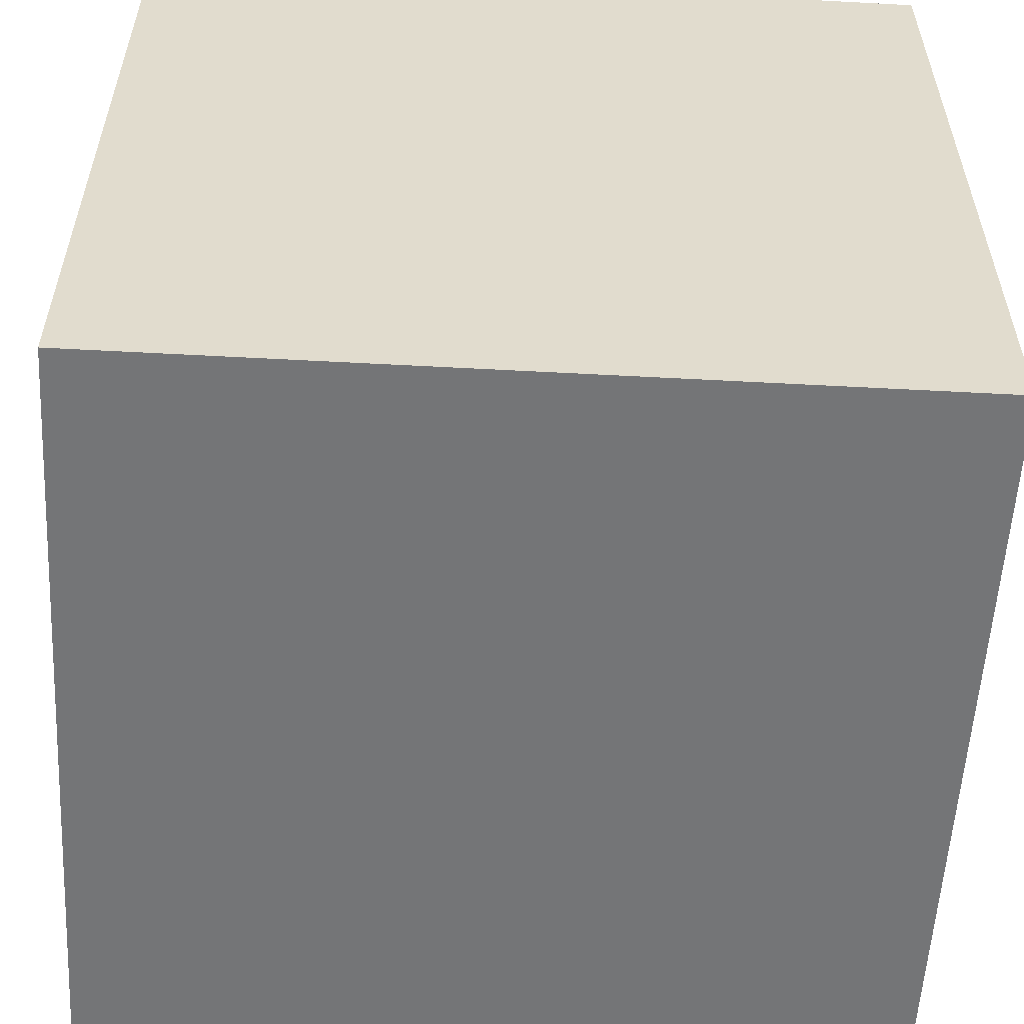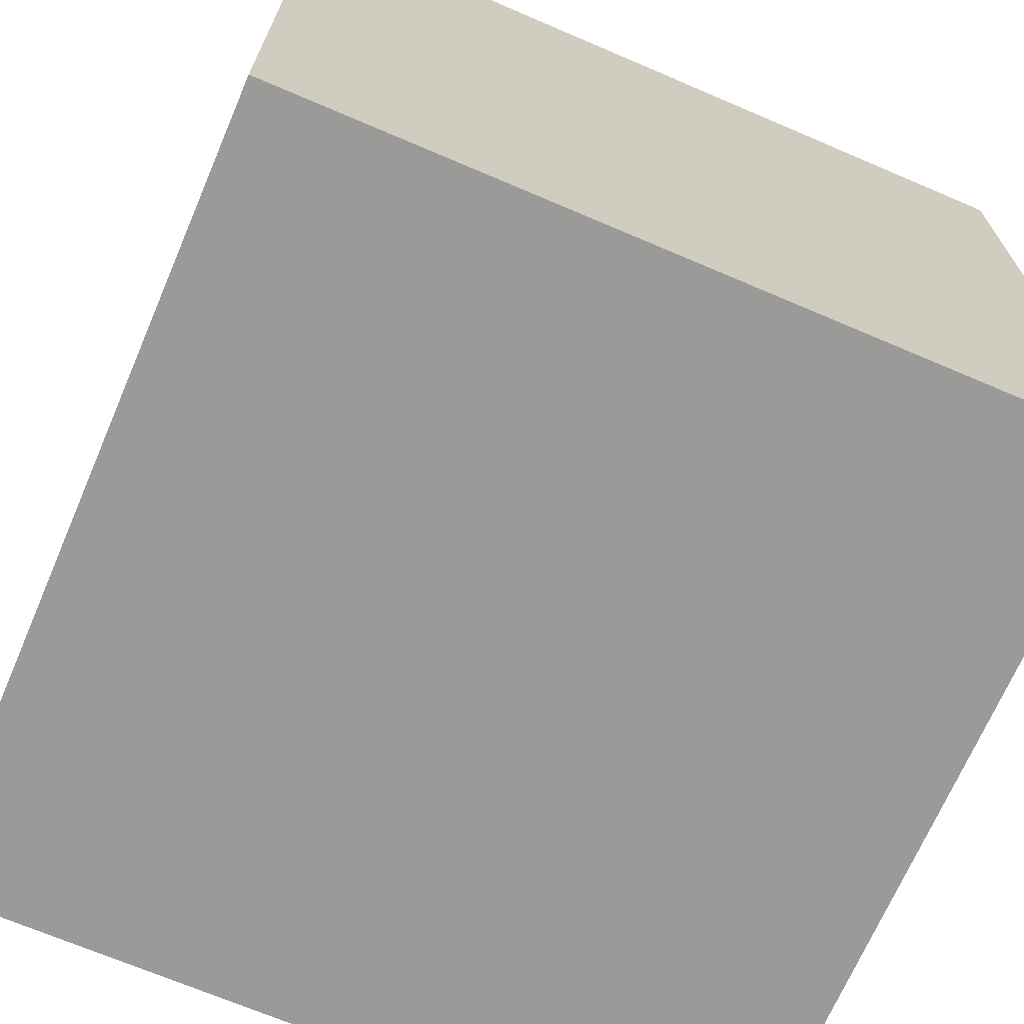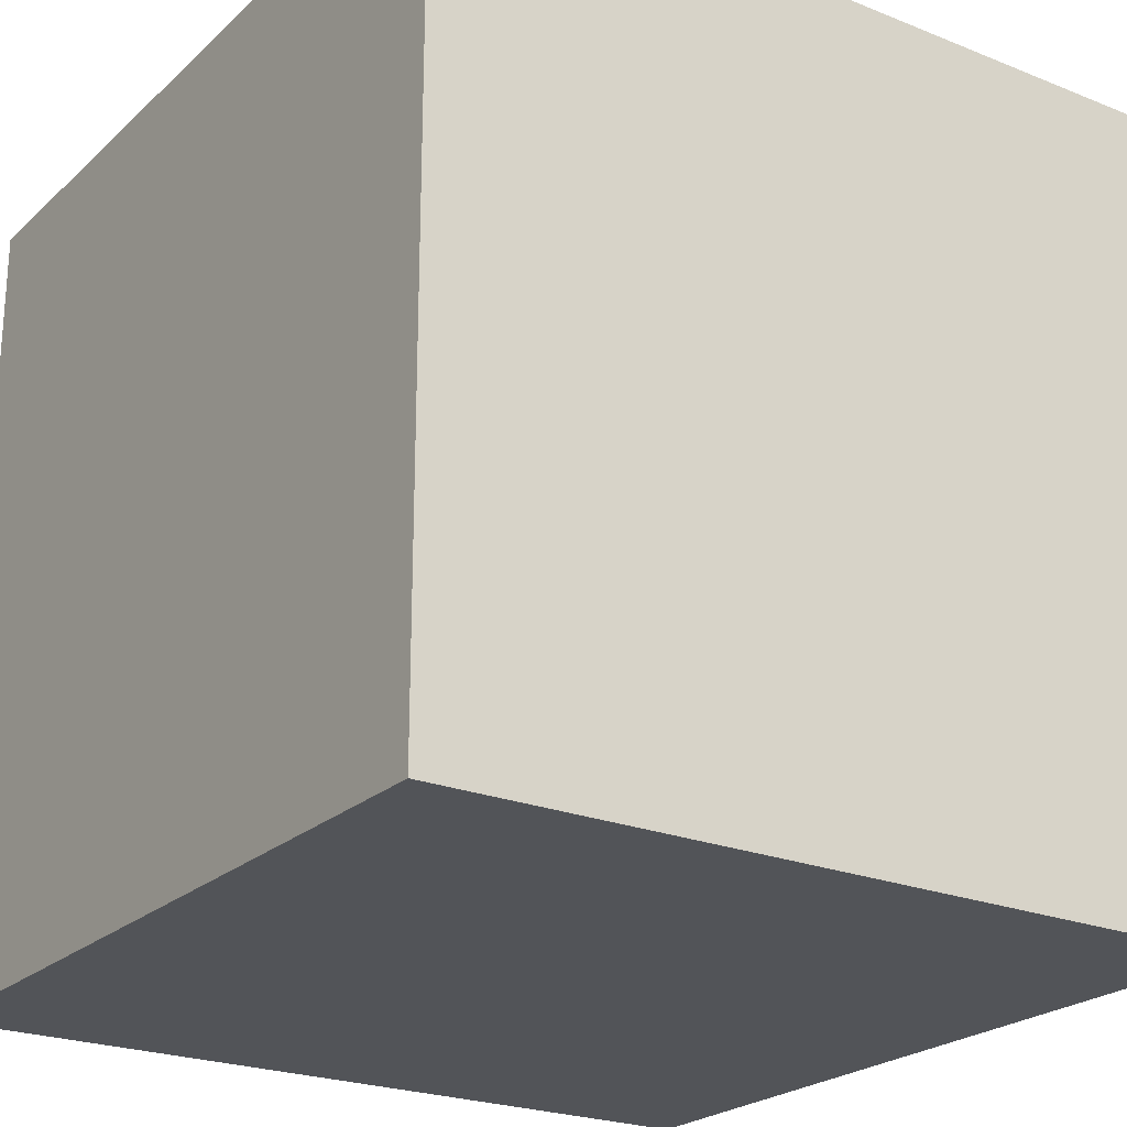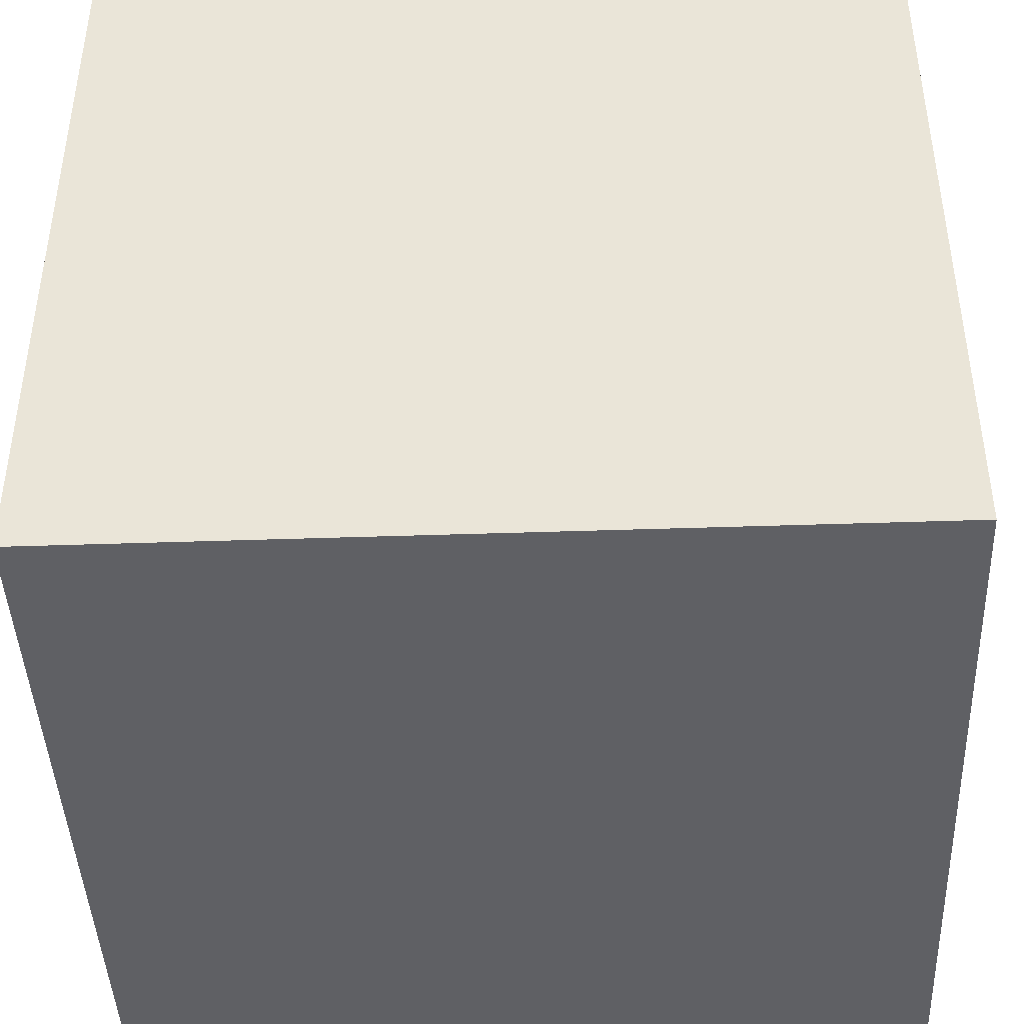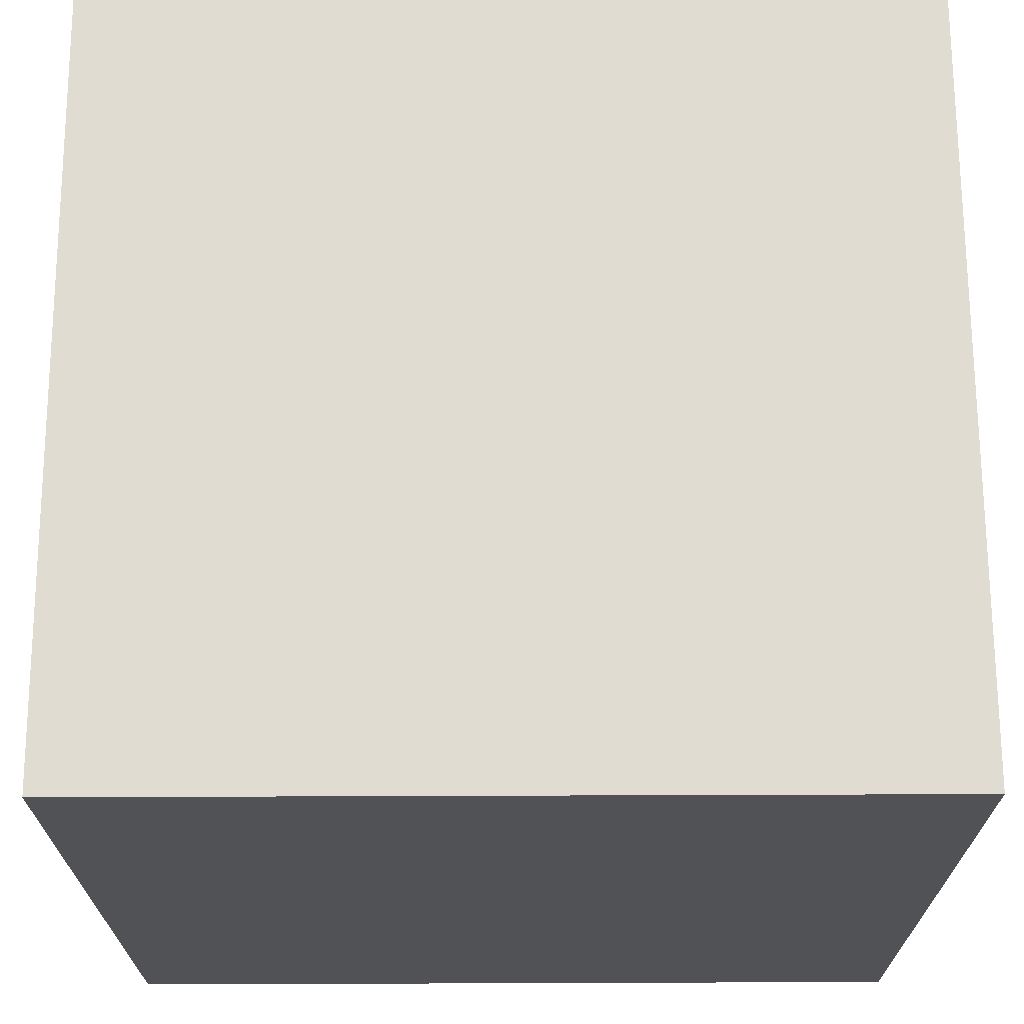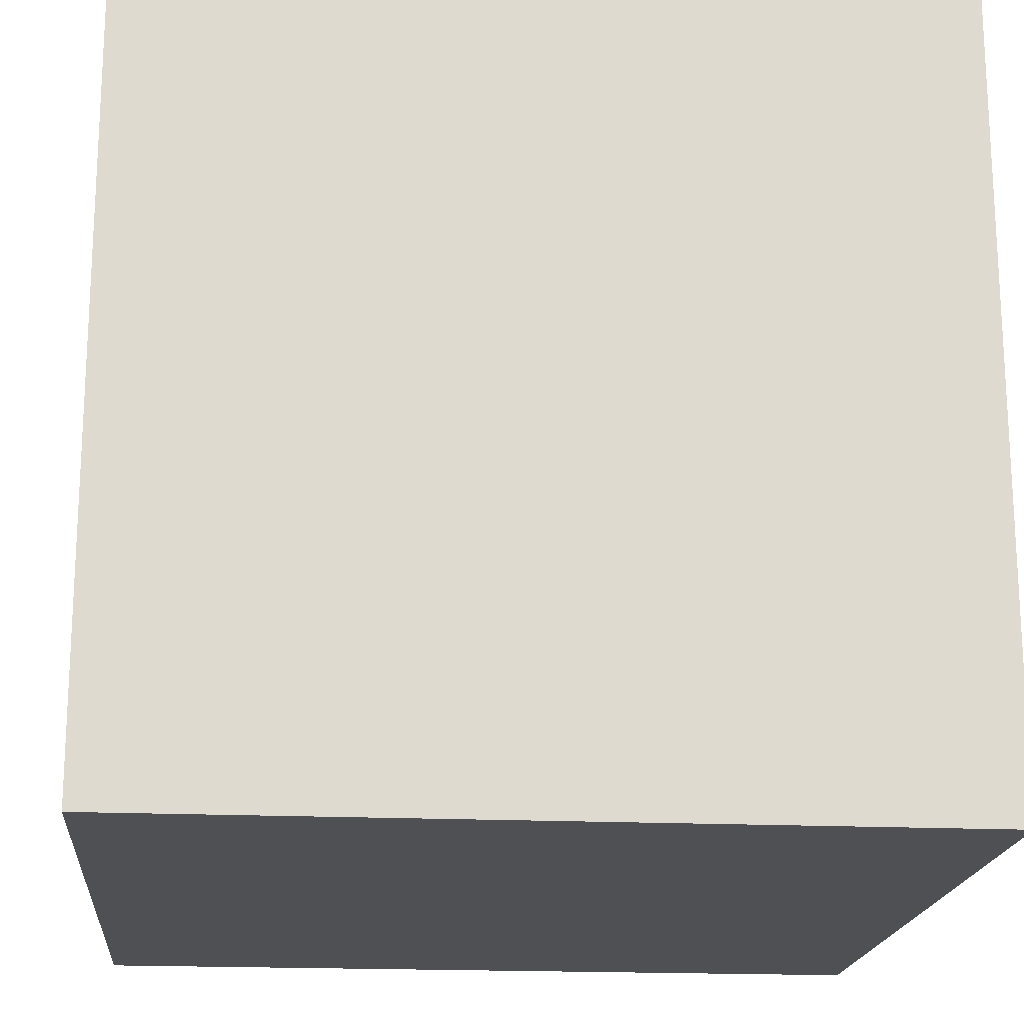
<metadata>
{"format":"obj","ext":"obj","renderer":"f3d","projection":"perspective","resolution":1024,"background":"white","views":[{"elev":-56.5,"azim":-3.2,"up":"+Y"},{"elev":-69.2,"azim":-113.2,"up":"+Y"},{"elev":-23.3,"azim":145.9,"up":"+Y"},{"elev":-43.3,"azim":2.3,"up":"+Y"},{"elev":69.1,"azim":-90.2,"up":"+Z"},{"elev":-18.5,"azim":-95.1,"up":"+Y"}]}
</metadata>
<code>
o Untitled
v -0.8 -0.8 0.8
v -0.8 -0.8 -0.8
v -0.8 -0.3 0.8
v -0.8 -0.3 -0.8
v -0.8 0.2 0.8
v -0.8 0.2 -0.8
v -0.8 0.6 0.8
v -0.8 0.6 -0.8
v -0.8 0.8 0.8
v -0.8 0.8 -0.8
v 0.8 -0.8 0.8
v 0.8 -0.8 -0.8
v 0.8 -0.3 0.8
v 0.8 -0.3 -0.8
v 0.8 0.2 0.8
v 0.8 0.2 -0.8
v 0.8 0.6 0.8
v 0.8 0.6 -0.8
v 0.8 0.8 0.8
v 0.8 0.8 -0.8
v -0.8 -0.8 0.8
v -0.8 -0.3 0.8
v -0.8 0.2 0.8
v -0.8 0.6 0.8
v -0.8 0.8 0.8
v 0.8 -0.8 0.8
v 0.8 -0.3 0.8
v 0.8 0.2 0.8
v 0.8 0.6 0.8
v 0.8 0.8 0.8
v -0.8 -0.8 -0.8
v -0.8 -0.3 -0.8
v -0.8 0.2 -0.8
v -0.8 0.6 -0.8
v -0.8 0.8 -0.8
v 0.8 -0.8 -0.8
v 0.8 -0.3 -0.8
v 0.8 0.2 -0.8
v 0.8 0.6 -0.8
v 0.8 0.8 -0.8
v -0.8 -0.8 0.8
v 0.8 -0.8 0.8
v -0.8 -0.8 -0.8
v 0.8 -0.8 -0.8
v -0.8 0.8 0.8
v 0.8 0.8 0.8
v -0.8 0.8 -0.8
v 0.8 0.8 -0.8
f 12 14 13 11
f 27 22 21 26
f 29 24 23 28
f 46 48 47 45
f 8 6 5 7
f 32 37 36 31
f 14 16 15 13
f 35 40 39 34
f 4 2 1 3
f 44 42 41 43
f 10 8 7 9
f 28 23 22 27
f 6 4 3 5
f 33 38 37 32
f 16 18 17 15
f 34 39 38 33
f 30 25 24 29
f 18 20 19 17

</code>
